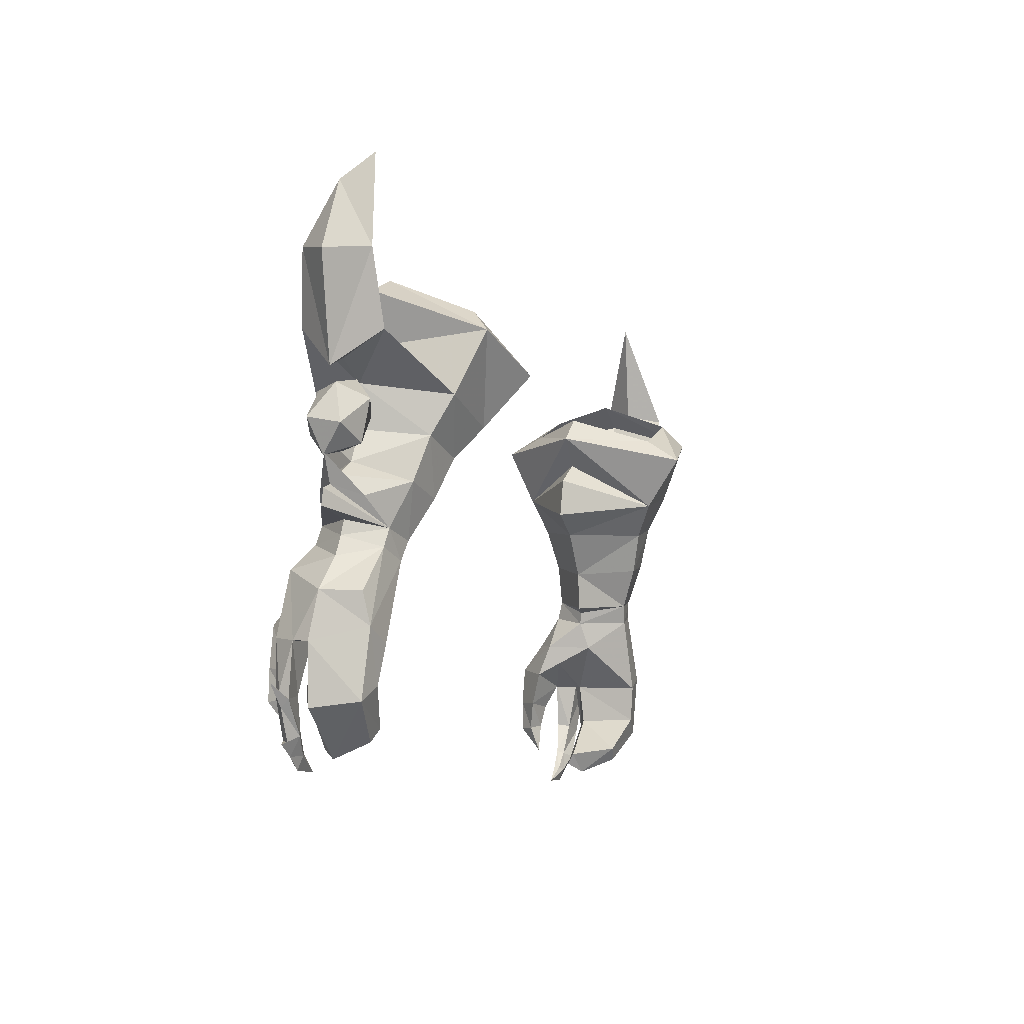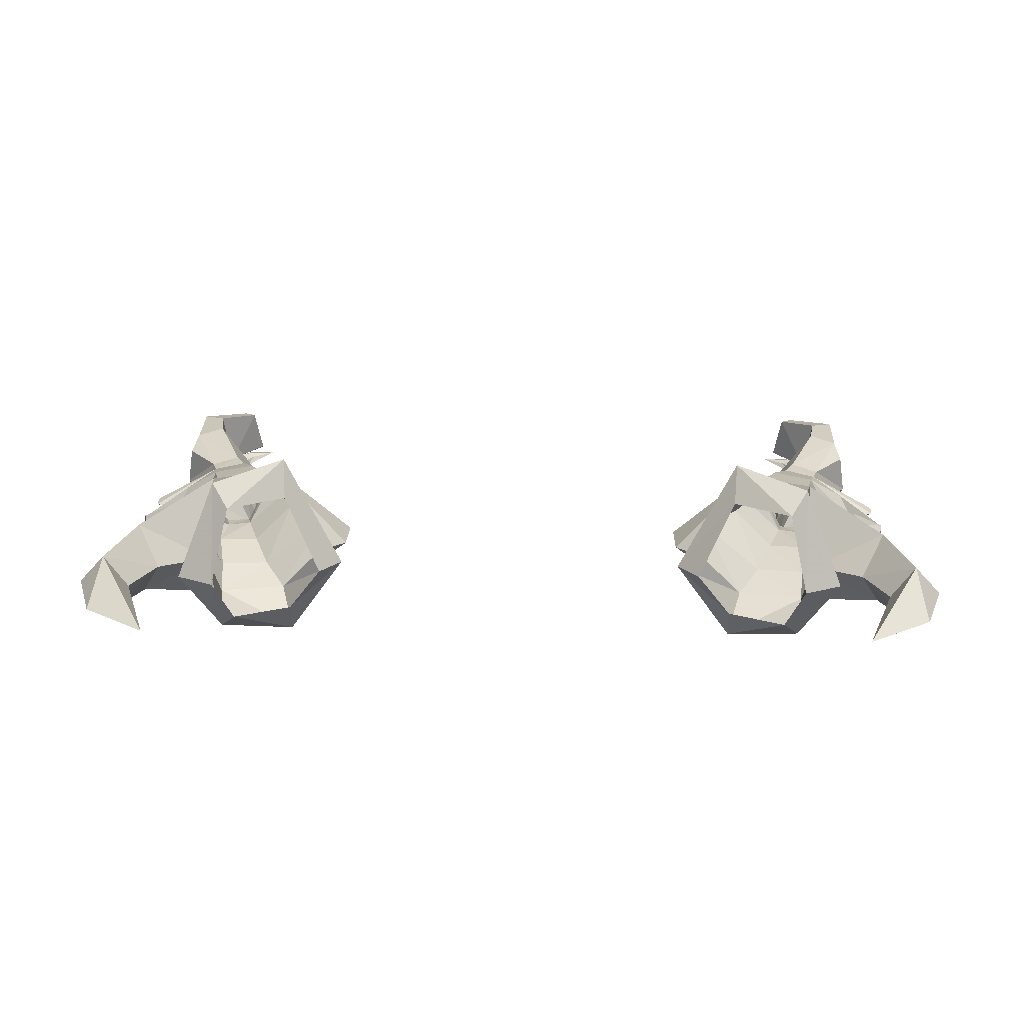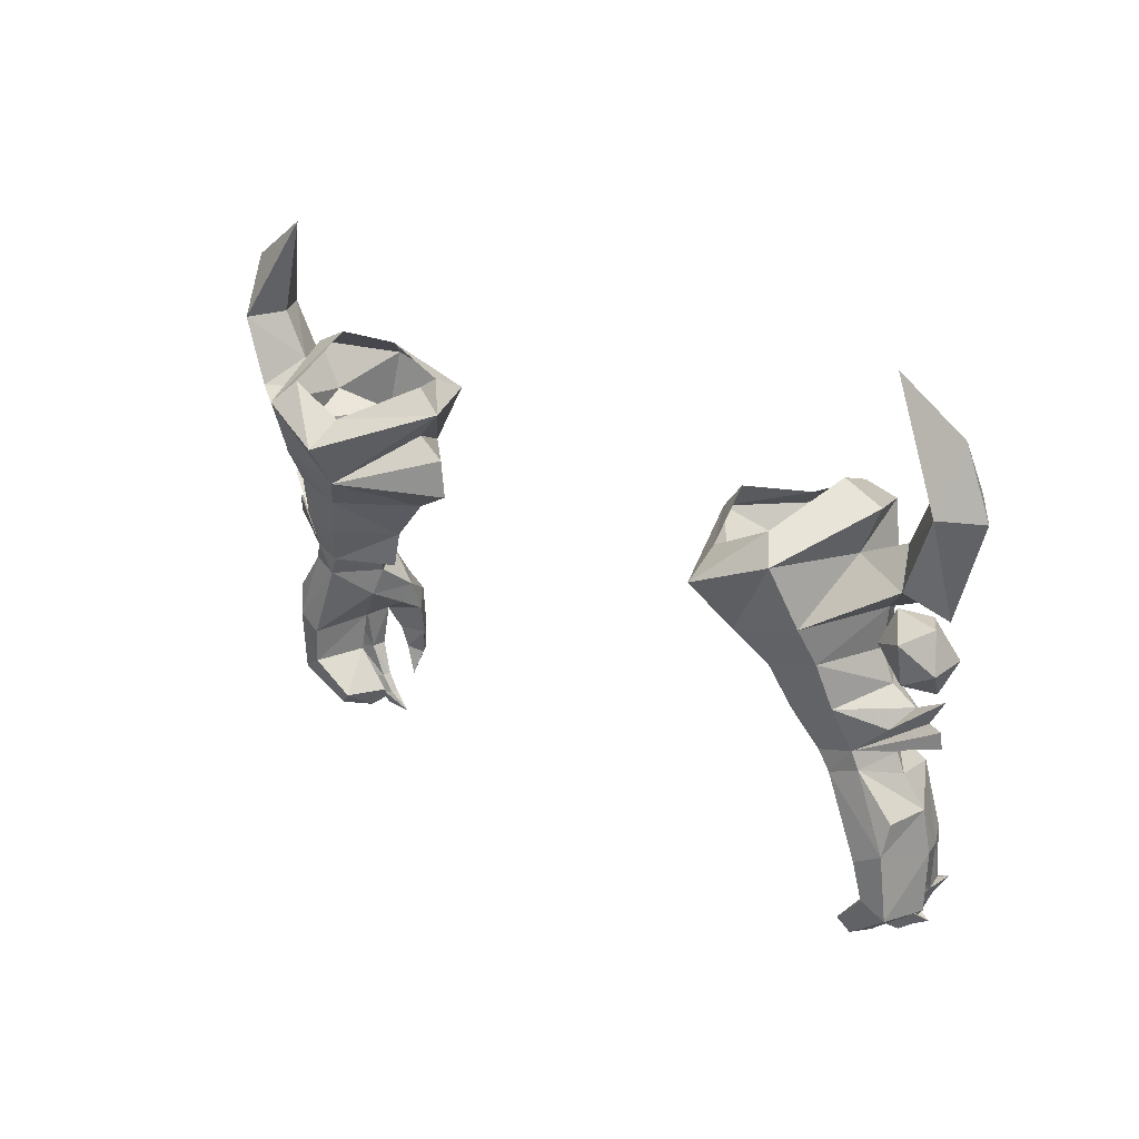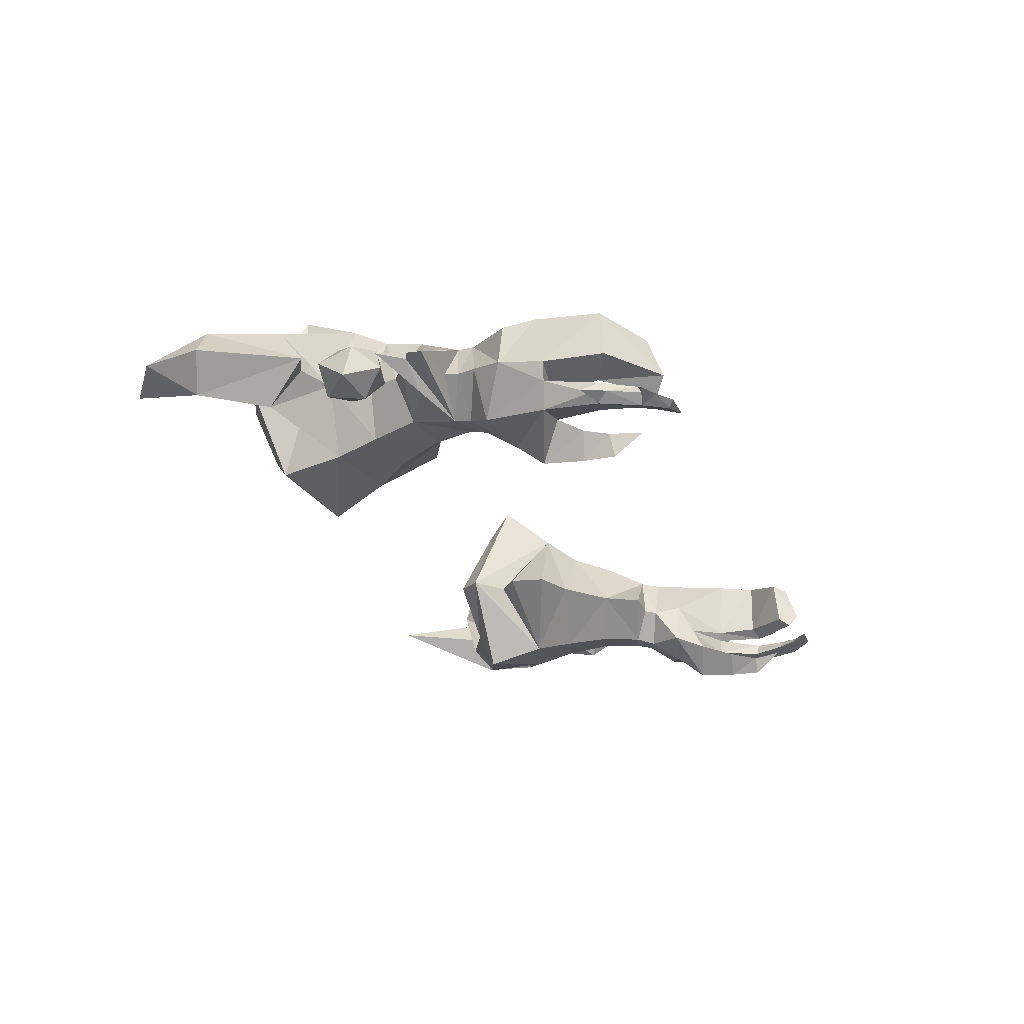
<metadata>
{"format":"obj","ext":"obj","renderer":"f3d","projection":"perspective","resolution":1024,"background":"white","views":[{"elev":-8.3,"azim":110.7,"up":"+Z"},{"elev":29.3,"azim":1.6,"up":"+Y"},{"elev":21.7,"azim":-135.7,"up":"+Z"},{"elev":-23.8,"azim":108.6,"up":"+Y"}]}
</metadata>
<code>
g warrior_glove_male_35700
v 9.205 1.494 58.7
v 12.19 -2.943 58.52
v 12.09 -1.056 59.4
v 10.29 1.593 59.92
v 15.86 -2.005 59.83
v 17.79 1.665 60.81
v 15.86 1.737 61.69
v 14.98 -0.872 60.75
v 14.18 -1.396 54.06
v 16.62 -1.157 54.67
v 16.4 -1.713 56.69
v 13.03 -1.929 55.78
v 17.06 -0.7681 52.5
v 15.04 -1.02 52.03
v 15.74 -1.065 50.01
v 16.95 -1.02 50.39
v 21.49 0.08561 61.97
v 20.25 -0.4989 58.65
v 21.21 1.331 56.68
v 22.94 1.715 61.43
v 20.26 1.757 61.94
v 19.13 1.571 59.64
v 18.34 1.038 52.98
v 17.81 1.162 54.51
v 19.54 0.9767 52.22
v 18.95 -0.1616 51.51
v 12.09 5.483 58.76
v 12.19 7.204 57.59
v 15.86 6.488 59.03
v 14.98 5.518 60.12
v 14.18 4.235 53.6
v 13.03 5.218 55.13
v 16.4 5.15 56.06
v 16.62 4.097 54.24
v 17.06 3.468 52.14
v 17.5 2.538 50.05
v 15.91 2.747 49.67
v 15.04 3.641 51.64
v 21.49 3.41 61.69
v 20.25 3.454 58.33
v 18.95 1.987 51.34
v 15.96 -1.372 49.07
v 17.15 -1.225 49.5
v 16.95 -1.02 50.39
v 15.74 -1.065 50.01
v 18.52 0.6571 49.71
v 17.79 2.405 49.19
v 17.5 2.538 50.05
v 18.46 0.7834 50.4
v 14.84 0.448 49.26
v 15.02 0.3213 48.65
v 15.91 2.747 49.67
v 16.41 2.62 48.72
v 19.27 2.48 45.59
v 17.93 2.618 44.93
v 16.41 2.62 48.72
v 17.79 2.405 49.19
v 16.36 -3.666 46.08
v 16.17 -2.49 47.52
v 14.87 -1.548 47.32
v 14.99 -2.262 45.7
v 17.02 -2.587 43.9
v 17.33 -1.963 45.1
v 16.39 -3.83 44.13
v 17.33 -1.963 45.1
v 17.02 -2.587 43.9
v 15.41 -2.819 44.01
v 14.99 -2.262 45.7
v 16.43 -3.844 42.6
v 16.76 -2.794 42.76
v 16.76 -2.794 42.76
v 15.88 -3.112 42.6
v 19.4 2.157 42.36
v 18.26 2.389 43.07
v 19.9 -0.178 44.99
v 19.76 -0.1838 42.11
v 17.18 1.583 40.71
v 16.59 1.766 41.32
v 17 -0.2948 39.99
v 17.94 -2.103 42.86
v 18.83 -2.222 42.68
v 18.95 -2.187 45.25
v 18.55 -0.8689 42.74
v 16.48 -0.9649 40.46
v 17.39 -1.974 41.24
v 17.94 -2.103 42.86
v 18.16 -1.484 42.76
v 17.54 -1.635 41.11
v 17.56 -0.576 45.04
v 17.84 -0.4525 43.03
v 17 -0.2948 39.99
v 16.24 -0.5722 41.02
v 15.41 -2.819 44.01
v 15.88 -3.112 42.6
v 18.55 -0.8689 42.74
v 17.95 -0.9676 45.11
v 17.95 -0.9676 45.11
v 15.19 -1.084 46.32
v 16.48 -0.9649 40.46
v 18.16 -1.484 42.76
v 19.62 -1.044 45.06
v 19.25 -1.384 42.54
v 17.15 -2.132 39.76
v 18.03 -2.242 40.81
v 17.39 -1.974 41.24
v 16.79 -1.942 40.32
v 16.97 -1.735 40.24
v 16.79 -1.942 40.32
v 17.38 -1.576 40.15
v 16.97 -1.735 40.24
v 17.54 -1.635 41.11
v 18.2 -1.332 40.98
v 19.16 -1.805 42.18
v 18.46 -1.809 40.69
v 18.16 -1.823 40.09
v 17.38 -1.841 39.51
v 16.61 1.479 58.51
v 16.95 -1.02 50.39
v 18.46 0.7834 50.4
v 20.87 0.8519 50.68
v 9.233 1.299 56.28
v 9.191 1.14 54.32
v 21.84 1.981 64.7
v 10.57 1.383 57.32
v 18.17 1.317 56.51
v 16.61 1.479 58.51
v 16.4 -1.713 56.69
v 12.97 0.9037 51.32
v 13.58 0.7481 49.39
v 11.05 1.072 53.39
v 18.54 2.162 66.94
v 21.21 1.331 56.68
v 20.25 -0.4989 58.65
v 20 1.377 57.25
v 18.17 1.317 56.51
v 16.4 -1.713 56.69
v 20.87 0.8519 50.68
v 20.83 0.9154 51.46
v 21.04 1.035 52.94
v 20.23 0.9345 51.7
v 15.74 -1.065 50.01
v 13.58 0.7481 49.39
v 14.84 0.448 49.26
v 17.5 2.538 50.05
v 16.4 5.15 56.06
v 20 1.377 57.25
v 18.17 1.317 56.51
v 15.91 2.747 49.67
v 17.15 -1.225 49.5
v 18.87 0.5936 48.77
v 18.52 0.6571 49.71
v 19.28 -1.836 42.93
v 19.77 0.237 47.23
v 15.47 0.6626 47.23
v 15.96 -1.372 49.07
v 15.02 0.3213 48.65
v 14.87 -1.548 47.32
v 15.02 0.3213 48.65
v 16.29 -2.76 41.28
v 18.25 -1.902 48.32
v 19.47 2.195 47.11
v 16.29 -2.76 41.28
v 19.01 -1.815 40.6
v 19.88 -1.966 43.21
v 15.86 -1.83 39.46
v 15.86 -1.83 39.46
v 18.62 1.396 56.58
v 20.52 1.3 56.12
v 19.49 2.466 55.49
v 18.05 1.865 54.99
v 18.05 1.865 54.99
v 18.05 0.3292 55.31
v 19.49 -0.01988 56.01
v 21.04 0.1743 54.56
v 20.9 1.71 54.24
v 19.46 2.059 53.54
v 19.46 2.059 53.54
v 18.58 0.7391 53.43
v 19.46 -0.426 54.06
v 20.34 0.6433 52.97
v -9.205 1.494 58.7
v -10.29 1.593 59.92
v -12.09 -1.056 59.4
v -12.19 -2.943 58.52
v -15.86 -2.005 59.83
v -14.98 -0.872 60.75
v -15.86 1.737 61.69
v -17.79 1.665 60.81
v -14.18 -1.396 54.06
v -13.03 -1.929 55.78
v -16.4 -1.713 56.69
v -16.62 -1.157 54.67
v -17.06 -0.7681 52.5
v -16.95 -1.02 50.39
v -15.74 -1.065 50.01
v -15.04 -1.02 52.03
v -21.49 0.08561 61.97
v -22.94 1.715 61.43
v -21.21 1.331 56.68
v -20.25 -0.4989 58.65
v -19.13 1.571 59.64
v -20.26 1.757 61.94
v -18.34 1.038 52.98
v -17.81 1.162 54.51
v -19.54 0.9767 52.22
v -18.95 -0.1616 51.51
v -12.19 7.204 57.59
v -12.09 5.483 58.76
v -15.86 6.488 59.03
v -14.98 5.518 60.12
v -14.18 4.235 53.6
v -16.62 4.097 54.24
v -16.4 5.15 56.06
v -13.03 5.218 55.13
v -17.06 3.468 52.14
v -15.04 3.641 51.64
v -15.91 2.747 49.67
v -17.5 2.538 50.05
v -21.49 3.41 61.69
v -20.25 3.454 58.33
v -18.95 1.987 51.34
v -15.96 -1.372 49.07
v -15.74 -1.065 50.01
v -16.95 -1.02 50.39
v -17.15 -1.225 49.5
v -18.52 0.6571 49.71
v -18.46 0.7833 50.4
v -17.5 2.538 50.05
v -17.79 2.405 49.19
v -15.02 0.3213 48.65
v -14.84 0.448 49.26
v -16.41 2.62 48.72
v -15.91 2.747 49.67
v -19.27 2.48 45.59
v -17.79 2.405 49.19
v -16.41 2.62 48.72
v -17.93 2.618 44.93
v -16.36 -3.666 46.08
v -14.99 -2.262 45.7
v -14.87 -1.548 47.32
v -16.17 -2.49 47.52
v -17.02 -2.587 43.9
v -16.39 -3.83 44.13
v -17.33 -1.963 45.1
v -17.33 -1.963 45.1
v -14.99 -2.262 45.7
v -15.41 -2.819 44.01
v -17.02 -2.587 43.9
v -16.76 -2.794 42.76
v -16.43 -3.844 42.6
v -15.88 -3.112 42.6
v -16.76 -2.794 42.76
v -18.26 2.389 43.07
v -19.4 2.157 42.36
v -19.76 -0.1838 42.11
v -19.9 -0.178 44.99
v -16.59 1.766 41.32
v -17.18 1.583 40.71
v -17 -0.2948 39.99
v -17.94 -2.103 42.86
v -18.95 -2.187 45.25
v -18.83 -2.222 42.68
v -16.48 -0.9649 40.46
v -18.55 -0.8689 42.74
v -17.39 -1.974 41.24
v -17.54 -1.635 41.11
v -18.16 -1.484 42.76
v -17.94 -2.103 42.86
v -17.56 -0.576 45.04
v -17.84 -0.4525 43.03
v -16.24 -0.5722 41.02
v -17 -0.2948 39.99
v -15.88 -3.112 42.6
v -15.41 -2.819 44.01
v -17.95 -0.9676 45.11
v -18.55 -0.8689 42.74
v -17.95 -0.9676 45.11
v -15.19 -1.084 46.32
v -16.48 -0.9649 40.46
v -18.16 -1.484 42.76
v -19.25 -1.384 42.54
v -19.62 -1.044 45.06
v -17.15 -2.132 39.76
v -16.79 -1.942 40.32
v -17.39 -1.974 41.24
v -18.03 -2.242 40.81
v -16.97 -1.735 40.24
v -16.79 -1.942 40.32
v -17.38 -1.576 40.15
v -18.2 -1.332 40.98
v -17.54 -1.635 41.11
v -16.97 -1.735 40.24
v -18.46 -1.809 40.69
v -19.16 -1.805 42.18
v -18.16 -1.823 40.09
v -17.38 -1.841 39.51
v -16.61 1.479 58.51
v -16.95 -1.02 50.39
v -20.87 0.8519 50.68
v -18.46 0.7833 50.4
v -9.191 1.14 54.32
v -9.233 1.299 56.28
v -21.84 1.981 64.7
v -10.57 1.383 57.32
v -18.17 1.317 56.51
v -16.61 1.479 58.51
v -16.4 -1.713 56.69
v -13.58 0.7481 49.39
v -12.97 0.9038 51.32
v -11.05 1.072 53.39
v -18.54 2.162 66.94
v -21.21 1.331 56.68
v -20 1.377 57.25
v -20.25 -0.4989 58.65
v -18.17 1.317 56.51
v -16.4 -1.713 56.69
v -20.83 0.9154 51.46
v -20.87 0.8519 50.68
v -21.04 1.035 52.94
v -20.23 0.9345 51.7
v -15.74 -1.065 50.01
v -14.84 0.448 49.26
v -13.58 0.7481 49.39
v -17.5 2.538 50.05
v -16.4 5.15 56.06
v -20 1.377 57.25
v -18.17 1.317 56.51
v -15.91 2.747 49.67
v -17.15 -1.225 49.5
v -18.52 0.6571 49.71
v -18.87 0.5936 48.77
v -19.28 -1.836 42.93
v -19.77 0.237 47.23
v -15.47 0.6626 47.23
v -15.96 -1.372 49.07
v -15.02 0.3213 48.65
v -15.02 0.3213 48.65
v -14.87 -1.548 47.32
v -16.29 -2.76 41.28
v -18.25 -1.902 48.32
v -19.47 2.195 47.11
v -16.29 -2.76 41.28
v -19.01 -1.815 40.6
v -19.88 -1.966 43.21
v -15.86 -1.83 39.46
v -15.86 -1.83 39.46
v -18.62 1.396 56.58
v -19.49 2.466 55.49
v -20.52 1.301 56.12
v -18.05 1.865 54.99
v -18.05 0.3292 55.31
v -18.05 1.865 54.99
v -19.49 -0.01988 56.01
v -20.9 1.71 54.24
v -21.04 0.1743 54.56
v -19.46 2.059 53.54
v -18.58 0.7391 53.43
v -19.46 2.059 53.54
v -19.46 -0.426 54.06
v -20.34 0.6433 52.97
f 1 2 3
f 3 4 1
f 5 6 7
f 7 8 5
f 9 10 11
f 11 12 9
f 13 14 15
f 15 16 13
f 17 18 19
f 19 20 17
f 17 21 22
f 22 18 17
f 10 9 14
f 14 13 10
f 23 24 10
f 10 13 23
f 25 23 13
f 13 26 25
f 1 4 27
f 27 28 1
f 29 30 7
f 7 6 29
f 31 32 33
f 33 34 31
f 35 36 37
f 37 38 35
f 39 20 19
f 19 40 39
f 39 40 22
f 22 21 39
f 34 35 38
f 38 31 34
f 23 35 34
f 34 24 23
f 25 41 35
f 35 23 25
f 42 43 44
f 44 45 42
f 46 47 48
f 48 49 46
f 45 50 51
f 51 42 45
f 46 49 44
f 44 43 46
f 51 50 52
f 52 53 51
f 53 52 48
f 48 47 53
f 54 55 56
f 56 57 54
f 58 59 60
f 60 61 58
f 62 63 58
f 58 64 62
f 65 66 67
f 67 68 65
f 64 69 70
f 70 62 64
f 67 66 71
f 71 72 67
f 54 73 74
f 74 55 54
f 73 54 75
f 75 76 73
f 73 77 78
f 78 74 73
f 79 77 73
f 73 76 79
f 80 81 82
f 82 63 80
f 79 76 83
f 83 84 79
f 85 86 87
f 87 88 85
f 89 55 74
f 74 90 89
f 78 77 91
f 91 92 78
f 64 93 94
f 94 69 64
f 93 64 58
f 58 61 93
f 78 92 90
f 90 74 78
f 89 90 95
f 95 96 89
f 97 83 76
f 76 75 97
f 65 96 87
f 87 86 65
f 98 96 65
f 65 68 98
f 92 99 95
f 95 90 92
f 100 97 101
f 101 102 100
f 103 104 105
f 105 106 103
f 107 108 85
f 85 88 107
f 109 110 111
f 111 112 109
f 112 102 113
f 113 114 112
f 113 81 104
f 104 114 113
f 81 80 105
f 105 104 81
f 111 100 102
f 102 112 111
f 115 104 103
f 103 116 115
f 109 112 115
f 115 116 109
f 5 11 117
f 118 119 120
f 8 3 2
f 12 121 122
f 123 17 20
f 12 124 121
f 125 11 10
f 126 127 18
f 5 2 11
f 2 1 12
f 12 1 124
f 8 2 5
f 15 128 129
f 12 122 130
f 12 130 9
f 9 130 128
f 9 128 14
f 21 17 131
f 132 133 134
f 17 123 131
f 135 133 136
f 16 137 138
f 14 128 15
f 25 26 139
f 16 26 13
f 139 26 140
f 16 140 26
f 16 138 140
f 134 133 135
f 10 24 125
f 126 18 22
f 5 117 6
f 141 142 143
f 29 117 33
f 144 120 119
f 30 28 27
f 32 122 121
f 123 20 39
f 32 121 124
f 125 34 33
f 126 40 145
f 29 33 32
f 28 32 1
f 32 124 1
f 30 29 28
f 32 28 29
f 37 129 128
f 32 130 122
f 32 31 130
f 31 128 130
f 31 38 128
f 21 131 39
f 19 146 40
f 39 131 123
f 147 145 40
f 36 138 137
f 38 37 128
f 25 139 41
f 36 35 41
f 139 140 41
f 36 41 140
f 36 140 138
f 146 147 40
f 34 125 24
f 126 22 40
f 29 6 117
f 148 143 142
f 149 150 151
f 82 152 101
f 75 54 153
f 55 154 56
f 58 82 59
f 59 149 155
f 59 155 60
f 60 155 156
f 154 157 158
f 63 82 58
f 157 98 68
f 72 71 159
f 154 89 98
f 158 56 154
f 82 160 59
f 149 160 150
f 57 151 150
f 54 57 161
f 160 149 59
f 160 153 150
f 160 101 153
f 57 153 161
f 150 153 57
f 54 161 153
f 94 162 69
f 69 162 70
f 101 97 75
f 160 82 101
f 91 99 92
f 89 96 98
f 157 154 98
f 75 153 101
f 104 163 114
f 154 55 89
f 82 81 152
f 164 102 152
f 165 109 116
f 81 164 152
f 102 101 152
f 164 113 102
f 164 81 113
f 106 165 103
f 107 166 108
f 103 165 116
f 109 165 110
f 112 114 163
f 104 115 163
f 163 115 112
f 167 168 169
f 167 169 170
f 167 171 172
f 167 172 173
f 167 173 168
f 168 174 175
f 169 175 176
f 171 177 178
f 172 178 179
f 173 179 174
f 175 169 168
f 176 170 169
f 178 172 171
f 179 173 172
f 174 168 173
f 180 176 175
f 180 178 177
f 180 179 178
f 180 174 179
f 180 175 174
f 2 12 11
f 181 182 183
f 183 184 181
f 185 186 187
f 187 188 185
f 189 190 191
f 191 192 189
f 193 194 195
f 195 196 193
f 197 198 199
f 199 200 197
f 197 200 201
f 201 202 197
f 192 193 196
f 196 189 192
f 203 193 192
f 192 204 203
f 205 206 193
f 193 203 205
f 181 207 208
f 208 182 181
f 209 188 187
f 187 210 209
f 211 212 213
f 213 214 211
f 215 216 217
f 217 218 215
f 219 220 199
f 199 198 219
f 219 202 201
f 201 220 219
f 212 211 216
f 216 215 212
f 203 204 212
f 212 215 203
f 205 203 215
f 215 221 205
f 222 223 224
f 224 225 222
f 226 227 228
f 228 229 226
f 223 222 230
f 230 231 223
f 226 225 224
f 224 227 226
f 230 232 233
f 233 231 230
f 232 229 228
f 228 233 232
f 234 235 236
f 236 237 234
f 238 239 240
f 240 241 238
f 242 243 238
f 238 244 242
f 245 246 247
f 247 248 245
f 243 242 249
f 249 250 243
f 247 251 252
f 252 248 247
f 234 237 253
f 253 254 234
f 254 255 256
f 256 234 254
f 254 253 257
f 257 258 254
f 259 255 254
f 254 258 259
f 260 244 261
f 261 262 260
f 259 263 264
f 264 255 259
f 265 266 267
f 267 268 265
f 269 270 253
f 253 237 269
f 257 271 272
f 272 258 257
f 243 250 273
f 273 274 243
f 274 239 238
f 238 243 274
f 257 253 270
f 270 271 257
f 269 275 276
f 276 270 269
f 277 256 255
f 255 264 277
f 245 268 267
f 267 275 245
f 278 246 245
f 245 275 278
f 271 270 276
f 276 279 271
f 280 281 282
f 282 277 280
f 283 284 285
f 285 286 283
f 287 266 265
f 265 288 287
f 289 290 291
f 291 292 289
f 290 293 294
f 294 281 290
f 294 293 286
f 286 262 294
f 262 286 285
f 285 260 262
f 291 290 281
f 281 280 291
f 295 296 283
f 283 286 295
f 289 296 295
f 295 290 289
f 185 297 191
f 298 299 300
f 186 184 183
f 190 301 302
f 303 198 197
f 190 302 304
f 305 192 191
f 306 200 307
f 185 191 184
f 184 190 181
f 190 304 181
f 186 185 184
f 195 308 309
f 190 310 301
f 190 189 310
f 189 309 310
f 189 196 309
f 202 311 197
f 312 313 314
f 197 311 303
f 315 316 314
f 194 317 318
f 196 195 309
f 205 319 206
f 194 193 206
f 319 320 206
f 194 206 320
f 194 320 317
f 313 315 314
f 192 305 204
f 306 201 200
f 185 188 297
f 321 322 323
f 209 213 297
f 324 300 299
f 210 208 207
f 214 302 301
f 303 219 198
f 214 304 302
f 305 213 212
f 306 325 220
f 209 214 213
f 207 181 214
f 214 181 304
f 210 207 209
f 214 209 207
f 217 309 308
f 214 301 310
f 214 310 211
f 211 310 309
f 211 309 216
f 202 219 311
f 199 220 326
f 219 303 311
f 327 220 325
f 218 318 317
f 216 309 217
f 205 221 319
f 218 221 215
f 319 221 320
f 218 320 221
f 218 317 320
f 326 220 327
f 212 204 305
f 306 220 201
f 209 297 188
f 328 323 322
f 329 330 331
f 261 282 332
f 256 333 234
f 237 236 334
f 238 241 261
f 241 335 329
f 241 240 335
f 240 336 335
f 334 337 338
f 244 238 261
f 338 246 278
f 251 339 252
f 334 278 269
f 337 334 236
f 261 241 340
f 329 331 340
f 235 331 330
f 234 341 235
f 340 241 329
f 340 331 333
f 340 333 282
f 235 341 333
f 331 235 333
f 234 333 341
f 273 250 342
f 250 249 342
f 282 256 277
f 340 282 261
f 272 271 279
f 269 278 275
f 338 278 334
f 256 282 333
f 286 293 343
f 334 269 237
f 261 332 262
f 344 332 281
f 345 296 289
f 262 332 344
f 281 332 282
f 344 281 294
f 344 294 262
f 284 283 345
f 287 288 346
f 283 296 345
f 289 292 345
f 290 343 293
f 286 343 295
f 343 290 295
f 347 348 349
f 347 350 348
f 347 351 352
f 347 353 351
f 347 349 353
f 349 354 355
f 348 356 354
f 352 357 358
f 351 359 357
f 353 355 359
f 354 349 348
f 356 348 350
f 357 352 351
f 359 351 353
f 355 353 349
f 360 354 356
f 360 358 357
f 360 357 359
f 360 359 355
f 360 355 354
f 184 191 190

</code>
